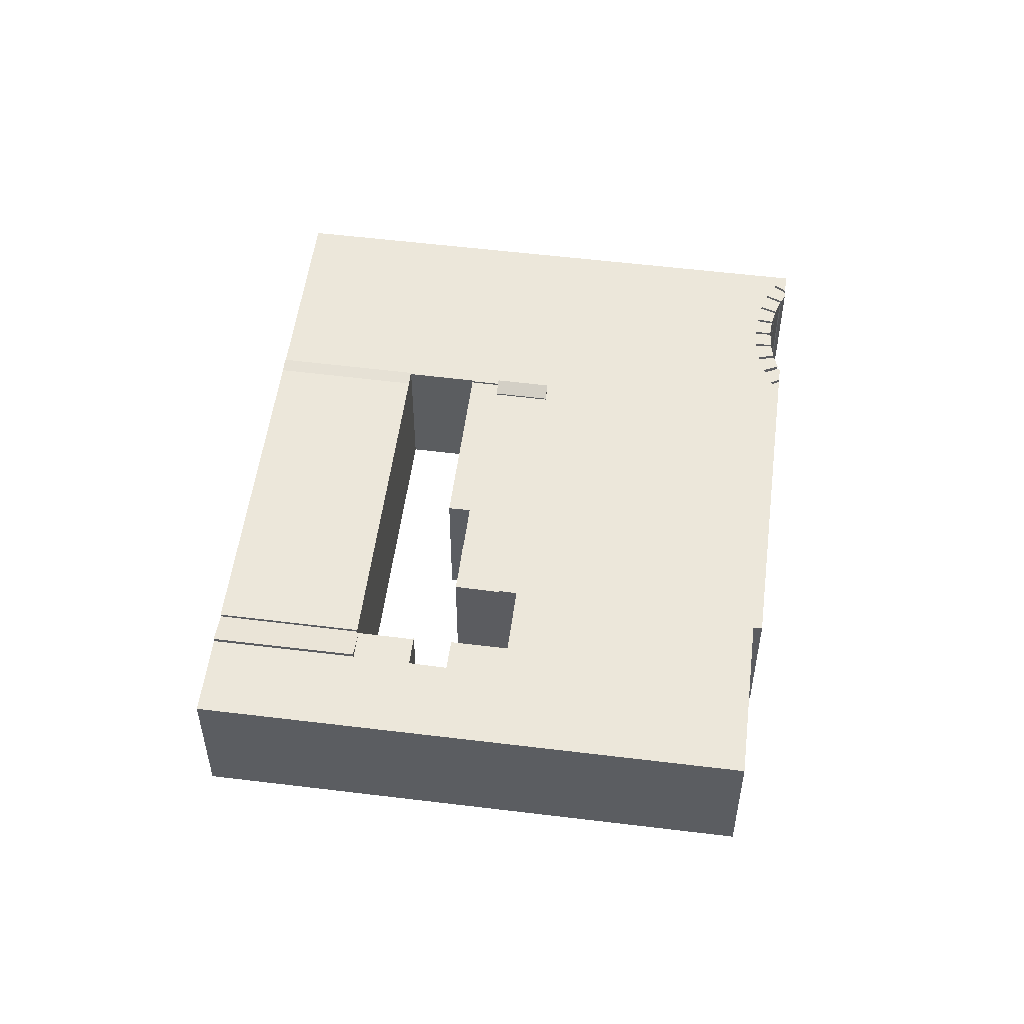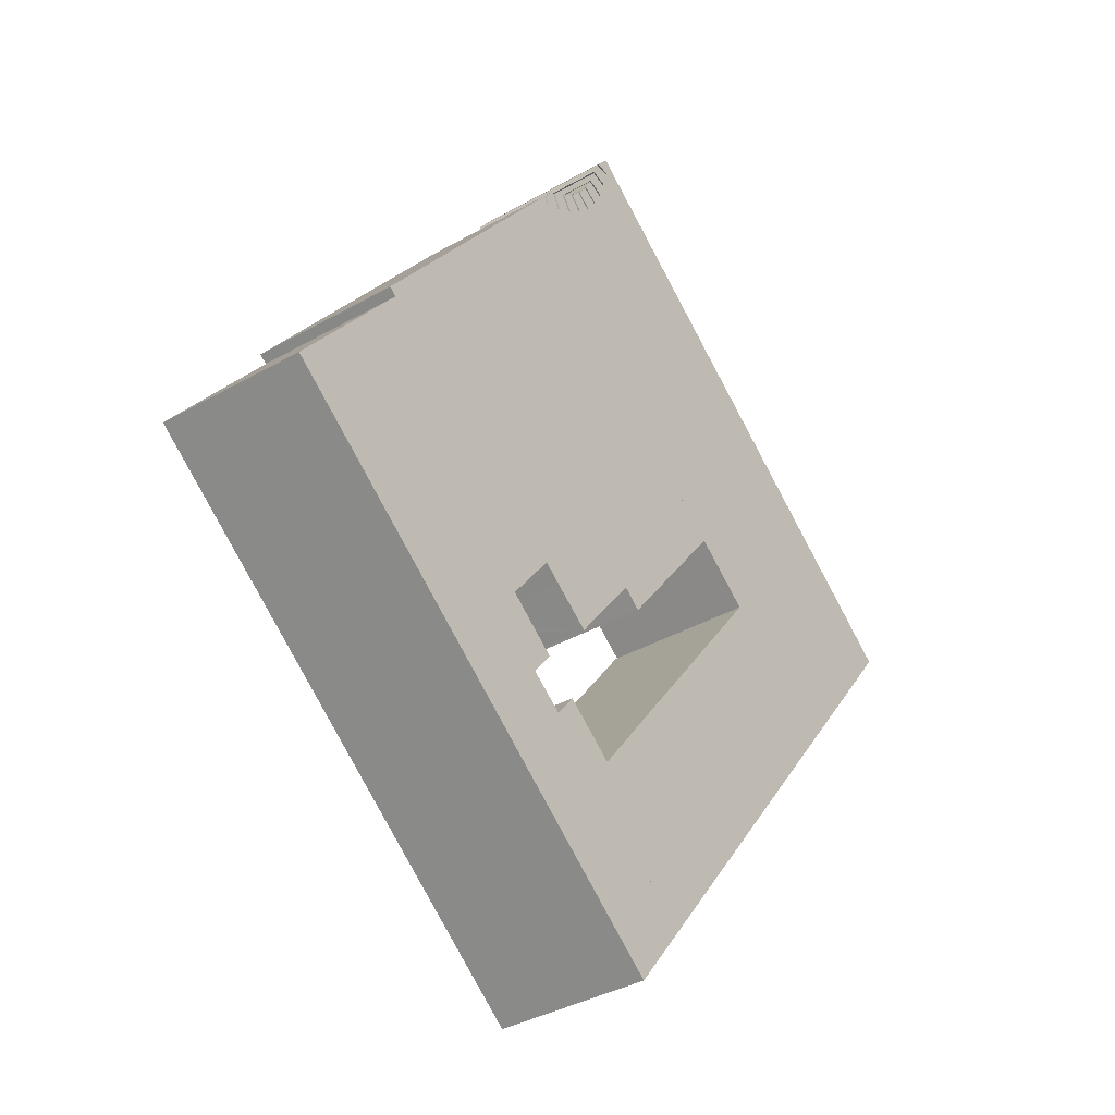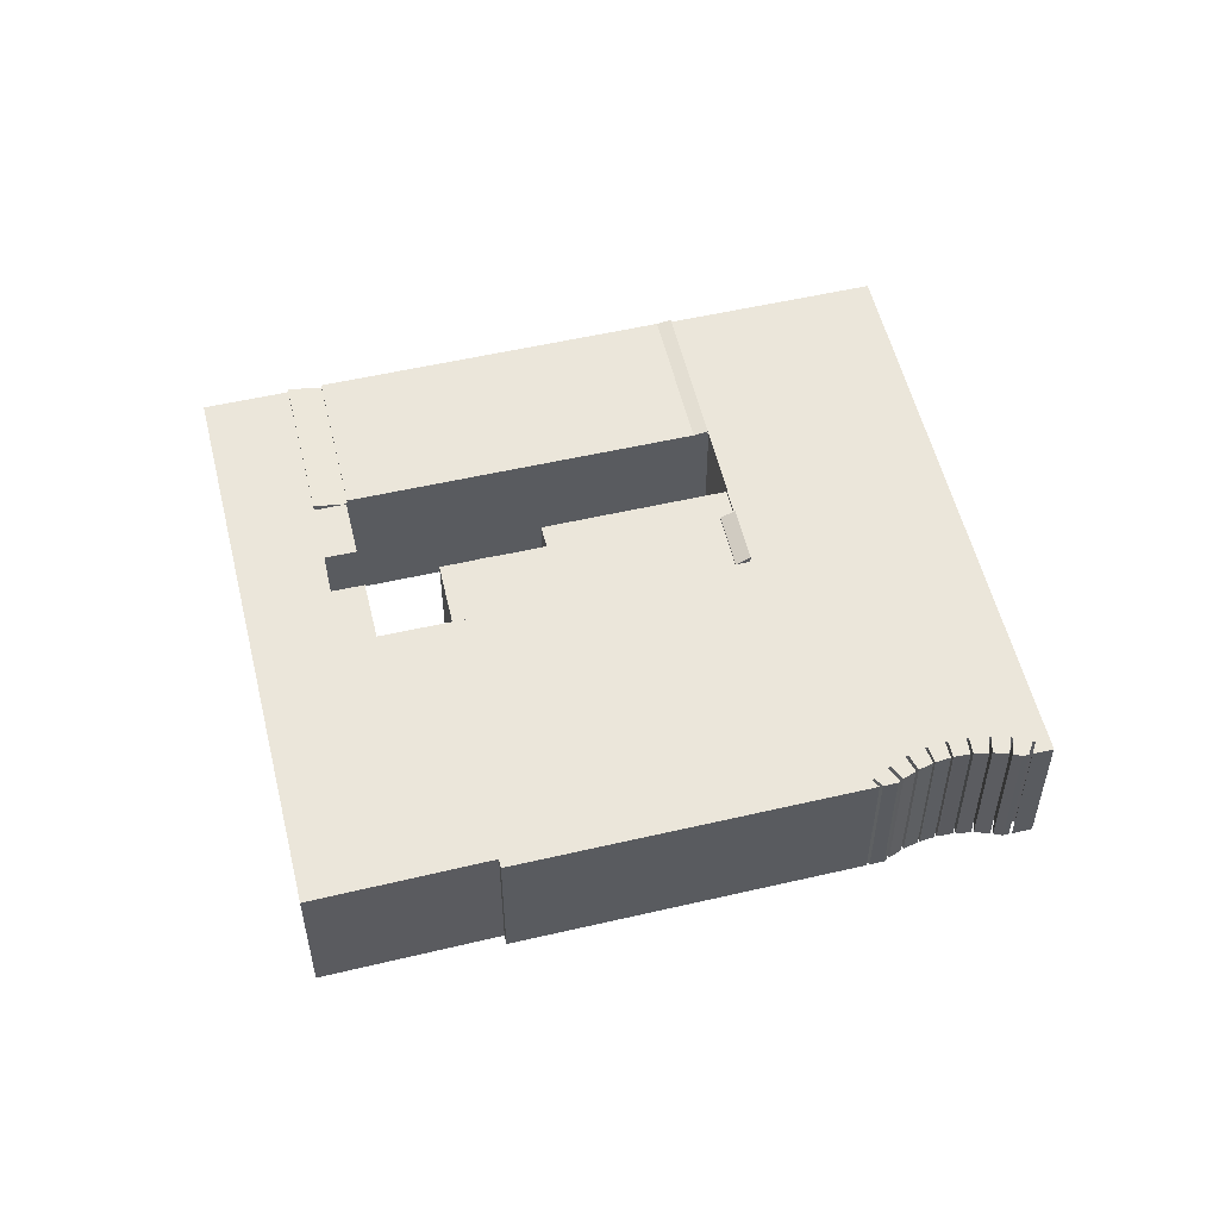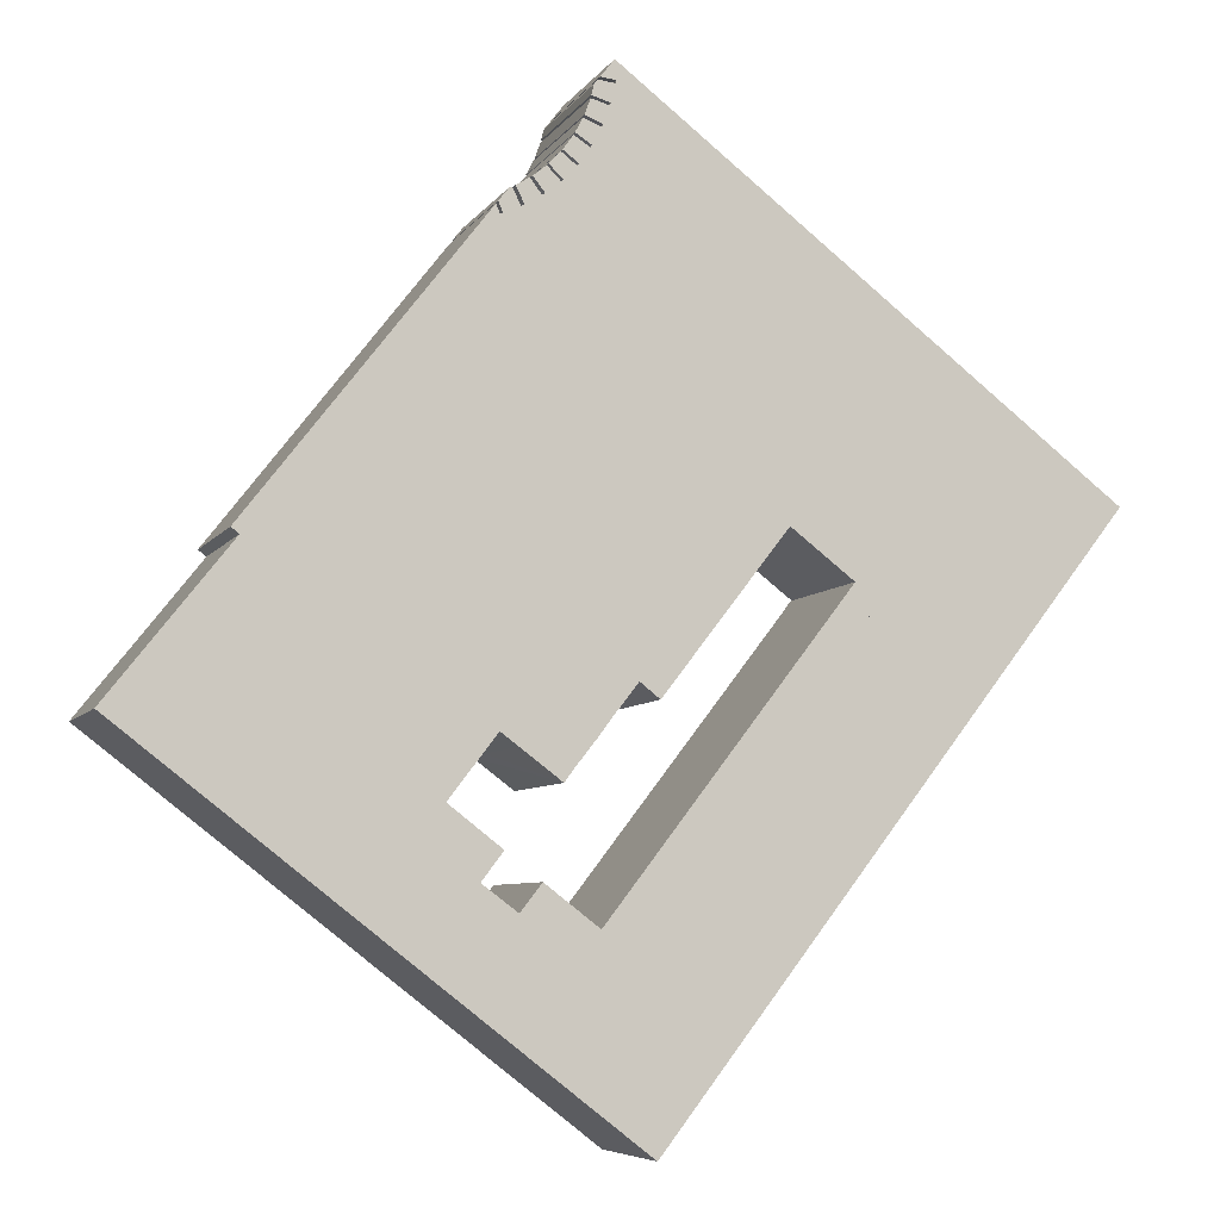
<metadata>
{"format":"obj","ext":"obj","renderer":"f3d","projection":"perspective","resolution":1024,"background":"white","views":[{"elev":53.7,"azim":-134.8,"up":"+Y"},{"elev":-36.9,"azim":-53.5,"up":"+Z"},{"elev":55.0,"azim":-65.9,"up":"+Y"},{"elev":-6.4,"azim":-18.1,"up":"+Z"}]}
</metadata>
<code>
v  41.52 14.29 -32.15
v  50.33 14.29 -28.27
v  45.15 14.29 -34.96
v  33.25 14.29 -25.75
v  38.43 14.29 -19.06
v  28.55 14.29 -22.11
v  27.69 14.29 -21.44
v  26.73 14.29 -20.7
v  33.72 14.29 -15.41
v  25.48 14.29 -19.73
v  20.38 14.29 -15.78
v  33.65 14.29 -15.4
v  32.83 14.29 -14.79
v  30.53 14.29 -13.08
v  0 14.29 8.753e-16
v  30.45 14.29 -13.02
v  30.52 14.29 -12.93
v  32.42 14.29 -10.43
v  27.62 14.29 -6.722
v  27.68 14.29 -6.643
v  31.18 14.29 -2.083
v  31.98 14.29 -1.045
v  31.96 14.29 -1
v  48.9 14.29 20.6
v  3.039 14.29 3.841
v  5.248 14.29 6.634
v  7.206 14.29 9.108
v  10.95 14.29 13.84
v  48.97 14.29 20.68
v  49.78 14.29 21.72
v  10.21 14.29 14.38
v  10.87 14.29 15.23
v  30.8 14.29 40.81
v  31.81 14.29 40.86
v  28.57 14.29 37.95
v  31.48 14.29 41.69
v  31.67 14.29 41.93
v  33.59 14.29 41.66
v  32.06 14.29 40.96
v  32.82 14.29 43.19
v  32.8 14.29 43.18
v  32.55 14.29 43.06
v  33.12 14.29 43.34
v  35.35 14.29 42.71
v  33.89 14.29 41.79
v  34.29 14.29 44.06
v  34.32 14.29 44.08
v  34.56 14.29 44.26
v  37 14.29 43.95
v  35.62 14.29 42.88
v  34.64 14.29 44.31
v  35.73 14.29 45.2
v  35.75 14.29 45.21
v  35.92 14.29 45.35
v  38.33 14.29 45.39
v  37.17 14.29 44.14
v  35.93 14.29 45.36
v  35.96 14.29 45.39
v  36.9 14.29 46.41
v  36.95 14.29 46.47
v  37.11 14.29 46.64
v  39.48 14.29 47.02
v  38.5 14.29 45.58
v  37.18 14.29 46.72
v  37.97 14.29 47.85
v  38.03 14.29 47.95
v  38.82 14.29 49.42
v  40.48 14.29 48.82
v  38.17 14.29 48.16
v  38.84 14.29 49.47
v  62.53 14.29 11.96
v  80.62 14.29 10.89
v  74.41 14.29 2.864
v  87.23 14.29 19.44
v  62.59 14.29 12.04
v  62.52 14.29 12.09
v  57.76 14.29 15.74
v  82.88 14.29 22.8
v  56.9 14.29 16.4
v  56.82 14.29 16.46
v  33.54 14.29 -2.211
v  54.32 14.29 18.25
v  56.76 14.29 16.38
v  80.18 14.29 24.87
v  76.12 14.29 28.01
v  26.73 14.29 35.59
v  75.31 14.29 28.63
v  74.1 14.29 29.56
v  70.55 14.29 32.3
v  69.69 14.29 32.97
v  67.04 14.29 35.01
v  62.78 14.29 38.3
v  57.29 14.29 42.53
v  27.7 14.29 36.83
v  47.95 14.29 49.74
v  39.61 14.29 47.23
v  45.73 14.29 51.44
v  40.58 14.29 49.05
v  38.95 14.29 49.7
v  38.98 14.29 49.74
v  38.99 14.29 49.79
v  41.19 14.29 50.67
v  39.49 14.29 51.13
v  39.5 14.29 51.16
v  39.77 14.29 52.32
v  41.64 14.29 52.6
v  39.57 14.29 51.46
v  40.12 14.29 52.78
v  41.69 14.29 52.87
v  41.61 14.29 54.62
v  41.25 14.29 50.91
v  39.56 14.29 51.42
v  40.32 14.29 53.04
v  41.56 14.29 54.62
v  35.62 14.29 -12.95
v  33.67 14.29 -15.38
v  35.59 14.29 -12.92
v  31.67 -2.567e-15 41.93
v  32.55 -2.637e-15 43.06
v  32.82 -2.644e-15 43.19
v  32.8 -2.644e-15 43.18
v  33.59 -2.551e-15 41.66
v  33.89 -2.559e-15 41.79
v  33.12 -2.654e-15 43.34
v  34.29 -2.698e-15 44.06
v  34.32 -2.699e-15 44.08
v  35.35 -2.615e-15 42.71
v  35.62 -2.626e-15 42.88
v  34.56 -2.71e-15 44.26
v  34.64 -2.713e-15 44.31
v  35.75 -2.768e-15 45.21
v  35.73 -2.768e-15 45.2
v  37 -2.691e-15 43.95
v  37.17 -2.703e-15 44.14
v  35.92 -2.777e-15 45.35
v  35.96 -2.779e-15 45.39
v  35.93 -2.778e-15 45.36
v  36.95 -2.846e-15 46.47
v  36.9 -2.842e-15 46.41
v  38.33 -2.779e-15 45.39
v  38.5 -2.791e-15 45.58
v  37.11 -2.856e-15 46.64
v  37.18 -2.861e-15 46.72
v  37.97 -2.93e-15 47.85
v  38.03 -2.936e-15 47.95
v  39.48 -2.879e-15 47.02
v  39.61 -2.892e-15 47.23
v  38.17 -2.949e-15 48.16
v  38.84 -3.029e-15 49.47
v  38.82 -3.026e-15 49.42
v  38.95 -3.043e-15 49.7
v  38.98 -3.046e-15 49.74
v  39.77 -3.204e-15 52.32
v  40.12 -3.232e-15 52.78
v  40.32 -3.248e-15 53.04
v  41.56 -3.345e-15 54.62
v  62.53 -7.323e-16 11.96
v  62.59 -7.372e-16 12.04
v  33.65 9.433e-16 -15.4
v  35.59 7.912e-16 -12.92
v  33.67 9.414e-16 -15.38
v  0 0 0
v  3.039 -2.352e-16 3.841
v  7.206 -5.577e-16 9.108
v  10.95 -8.471e-16 13.84
v  5.248 -4.062e-16 6.634
v  10.21 -8.808e-16 14.38
v  10.87 -9.324e-16 15.23
v  26.73 -2.179e-15 35.59
v  27.7 -2.255e-15 36.83
v  28.57 -2.324e-15 37.95
v  31.48 -2.552e-15 41.69
v  30.8 -2.499e-15 40.81
v  31.81 -2.502e-15 40.86
v  32.06 -2.508e-15 40.96
v  40.48 -2.989e-15 48.82
v  39.5 -3.132e-15 51.16
v  41.19 -3.103e-15 50.67
v  41.64 -3.221e-15 52.6
v  41.61 -3.345e-15 54.62
v  40.58 -3.003e-15 49.05
v  39.49 -3.131e-15 51.13
v  38.99 -3.049e-15 49.79
v  41.25 -3.117e-15 50.91
v  39.56 -3.148e-15 51.42
v  39.57 -3.151e-15 51.46
v  41.69 -3.237e-15 52.87
v  45.73 -3.15e-15 51.44
v  47.95 -3.045e-15 49.74
v  57.29 -2.604e-15 42.53
v  62.78 -2.345e-15 38.3
v  67.04 -2.144e-15 35.01
v  69.69 -2.019e-15 32.97
v  70.55 -1.978e-15 32.3
v  74.1 -1.81e-15 29.56
v  80.16 14.29 24.89
v  75.31 -1.753e-15 28.63
v  76.12 -1.715e-15 28.01
v  80.16 -1.524e-15 24.89
v  80.18 -1.523e-15 24.87
v  87.23 -1.19e-15 19.44
v  82.88 -1.396e-15 22.8
v  31.96 6.123e-17 -1
v  33.54 1.354e-16 -2.211
v  27.62 4.116e-16 -6.722
v  32.42 6.385e-16 -10.43
v  30.45 7.97e-16 -13.02
v  30.53 8.007e-16 -13.08
v  32.83 9.057e-16 -14.79
v  35.62 7.928e-16 -12.95
v  33.72 9.436e-16 -15.41
v  50.33 1.731e-15 -28.27
v  38.43 1.167e-15 -19.06
v  74.41 -1.754e-16 2.864
v  62.52 -7.404e-16 12.09
v  56.9 -1.004e-15 16.4
v  56.82 -1.008e-15 16.46
v  57.76 -9.636e-16 15.74
v  56.76 -1.003e-15 16.38
v  49.78 -1.33e-15 21.72
v  54.32 -1.117e-15 18.25
v  31.98 6.399e-17 -1.045
v  45.15 2.141e-15 -34.96
v  41.52 1.969e-15 -32.15
v  33.25 1.577e-15 -25.75
v  28.55 1.354e-15 -22.11
v  27.69 1.313e-15 -21.44
v  26.73 1.268e-15 -20.7
v  25.48 1.208e-15 -19.73
v  20.38 9.662e-16 -15.78
v  80.62 -6.669e-16 10.89
v  48.9 -1.261e-15 20.6
v  48.97 -1.266e-15 20.68
v  31.18 1.275e-16 -2.083
v  27.68 4.068e-16 -6.643
v  30.52 7.918e-16 -12.93
v  50.33 14.71 -28.27
v  40.55 14.08 -16.55
v  52.37 14.08 -25.63
v  40.47 14.11 -16.66
v  38.43 14.7 -19.06
v  40.35 14.11 -16.57
v  40.35 1.015e-15 -16.57
v  40.47 1.02e-15 -16.66
v  40.55 1.013e-15 -16.55
v  52.37 1.569e-15 -25.63
v  56.7 14.4 -20.03
v  61.66 14.4 10.83
v  73.54 14.4 1.737
v  44.88 14.4 -10.94
v  52.37 14.4 -25.63
v  40.55 14.4 -16.55
v  44.88 6.696e-16 -10.94
v  61.66 -6.631e-16 10.83
v  73.54 -1.064e-16 1.737
v  56.7 1.226e-15 -20.03
v  53.45 14.24 17.11
v  49.78 14.95 21.72
v  54.32 14.95 18.25
v  48.9 14.24 20.6
v  53.45 -1.048e-15 17.11
v  33.72 14.08 -15.41
v  40.35 14.08 -16.57
v  38.43 14.08 -19.06
v  35.62 14.08 -12.95
v  73.54 14.37 1.737
v  62.53 14.63 11.96
v  74.41 14.63 2.864
v  61.66 14.37 10.83
v  45.48 14.08 1.812
v  54.32 14.08 18.25
v  56.76 14.08 16.38
v  53.45 14.08 17.11
v  48.9 14.08 20.6
v  43.68 14.08 3.237
v  31.96 14.08 -1
v  41.32 14.08 0.206
v  40.27 14.08 -1.223
v  38.17 14.08 -3.879
v  37.32 14.08 -5.04
v  33.54 14.08 -2.211
v  45.48 -1.11e-16 1.812
v  43.68 -1.982e-16 3.237
v  41.32 -1.261e-17 0.206
v  40.27 7.489e-17 -1.223
v  38.17 2.375e-16 -3.879
v  37.32 3.086e-16 -5.04
g defaultobject
f 1 2 3
f 2 1 4
f 2 4 5
f 5 4 6
f 5 6 7
f 5 7 8
f 5 8 9
f 9 8 10
f 9 10 11
f 9 11 12
f 12 11 13
f 13 11 14
f 14 11 15
f 14 15 16
f 16 15 17
f 17 15 18
f 18 15 19
f 19 15 20
f 20 15 21
f 21 15 22
f 22 15 23
f 23 15 24
f 24 15 25
f 24 25 26
f 24 26 27
f 24 27 28
f 24 28 29
f 29 28 30
f 30 28 31
f 30 31 32
f 33 34 35
f 34 33 36
f 37 38 39
f 38 37 40
f 40 37 41
f 41 37 42
f 43 44 45
f 44 43 46
f 44 46 47
f 48 49 50
f 49 48 51
f 49 51 52
f 49 52 53
f 54 55 56
f 55 54 57
f 55 57 58
f 55 58 59
f 55 59 60
f 61 62 63
f 62 61 64
f 62 64 65
f 62 65 66
f 67 68 69
f 68 67 70
f 71 72 73
f 72 71 74
f 74 71 75
f 74 75 76
f 74 76 77
f 74 77 78
f 78 77 79
f 78 79 80
f 23 81 22
f 82 80 83
f 80 82 78
f 78 82 84
f 84 82 30
f 84 30 85
f 85 30 32
f 85 32 86
f 85 86 87
f 87 86 88
f 88 86 89
f 89 86 90
f 90 86 91
f 91 86 92
f 92 86 93
f 93 86 94
f 93 94 35
f 93 35 95
f 95 35 45
f 45 35 39
f 39 35 34
f 45 39 38
f 95 45 44
f 95 44 50
f 95 50 49
f 95 49 56
f 95 56 55
f 95 55 63
f 95 63 62
f 95 62 96
f 95 96 69
f 95 69 68
f 95 68 97
f 97 68 98
f 97 98 99
f 97 99 100
f 97 100 101
f 97 101 102
f 102 101 103
f 102 103 104
f 105 106 107
f 106 105 108
f 97 109 110
f 109 97 106
f 106 97 102
f 106 102 111
f 106 111 112
f 106 112 107
f 110 109 113
f 110 113 114
f 12 115 9
f 115 12 116
f 115 116 117
f 118 42 37
f 42 118 119
f 119 41 42
f 41 119 40
f 40 119 120
f 120 119 121
f 122 45 38
f 45 122 123
f 124 46 43
f 46 124 125
f 125 47 46
f 47 125 126
f 127 50 44
f 50 127 128
f 129 51 48
f 51 129 130
f 130 52 51
f 52 130 53
f 53 130 131
f 131 130 132
f 133 56 49
f 56 133 134
f 135 57 54
f 57 135 58
f 58 135 136
f 136 135 137
f 136 59 58
f 59 136 60
f 60 136 138
f 138 136 139
f 140 63 55
f 63 140 141
f 142 64 61
f 64 142 143
f 143 65 64
f 65 143 144
f 144 66 65
f 66 144 145
f 146 96 62
f 96 146 147
f 148 67 69
f 67 148 70
f 70 148 149
f 149 148 150
f 151 100 99
f 100 151 152
f 153 108 105
f 108 153 154
f 155 114 113
f 114 155 156
f 157 75 71
f 75 157 158
f 159 116 12
f 116 159 117
f 117 159 160
f 160 159 161
f 162 25 15
f 25 162 26
f 26 162 27
f 27 162 28
f 28 162 163
f 28 163 164
f 28 164 165
f 164 163 166
f 167 32 31
f 32 167 86
f 86 167 168
f 86 168 169
f 86 169 94
f 94 169 35
f 35 169 33
f 33 169 36
f 36 169 170
f 36 170 171
f 36 171 172
f 172 171 173
f 172 34 36
f 34 172 174
f 174 39 34
f 39 174 175
f 149 68 70
f 68 149 176
f 177 102 104
f 102 177 178
f 154 106 108
f 106 154 179
f 156 110 114
f 110 156 180
f 175 37 39
f 37 175 118
f 176 98 68
f 98 176 181
f 152 101 100
f 101 152 103
f 103 152 182
f 182 152 183
f 182 104 103
f 104 182 177
f 178 111 102
f 111 178 184
f 185 107 112
f 107 185 105
f 105 185 153
f 153 185 186
f 179 109 106
f 109 179 187
f 120 38 40
f 38 120 122
f 126 44 47
f 44 126 127
f 131 49 53
f 49 131 133
f 138 55 60
f 55 138 140
f 145 62 66
f 62 145 146
f 180 97 110
f 97 180 95
f 95 180 188
f 95 188 93
f 93 188 189
f 93 189 190
f 93 190 92
f 92 190 191
f 92 191 91
f 91 191 90
f 90 191 192
f 90 192 89
f 89 192 88
f 88 192 193
f 88 193 87
f 87 193 194
f 87 194 195
f 87 195 85
f 85 195 196
f 196 195 197
f 196 197 198
f 196 198 199
f 199 84 196
f 84 199 200
f 200 78 84
f 78 200 74
f 74 200 201
f 201 200 202
f 203 81 23
f 81 203 204
f 205 18 19
f 18 205 206
f 207 14 16
f 14 207 13
f 13 207 12
f 12 207 208
f 12 208 209
f 12 209 159
f 160 115 117
f 115 160 210
f 211 5 9
f 5 211 2
f 2 211 212
f 212 211 213
f 123 43 45
f 43 123 124
f 128 48 50
f 48 128 129
f 134 54 56
f 54 134 135
f 141 61 63
f 61 141 142
f 147 69 96
f 69 147 148
f 214 71 73
f 71 214 157
f 158 76 75
f 76 158 77
f 77 158 79
f 79 158 80
f 80 158 215
f 80 215 216
f 80 216 217
f 216 215 218
f 219 82 83
f 82 219 30
f 30 219 220
f 220 219 221
f 204 22 81
f 22 204 222
f 223 1 3
f 1 223 4
f 4 223 224
f 4 224 225
f 4 225 6
f 6 225 7
f 7 225 8
f 8 225 10
f 10 225 226
f 10 226 11
f 11 226 227
f 11 227 228
f 11 228 15
f 15 228 229
f 15 229 230
f 15 230 162
f 165 31 28
f 31 165 167
f 181 99 98
f 99 181 151
f 184 112 111
f 112 184 185
f 187 113 109
f 113 187 155
f 201 72 74
f 72 201 73
f 73 201 231
f 73 231 214
f 217 83 80
f 83 217 219
f 220 29 30
f 29 220 24
f 24 220 23
f 23 220 203
f 203 220 232
f 232 220 233
f 222 21 22
f 21 222 20
f 20 222 19
f 19 222 234
f 19 234 235
f 19 235 205
f 206 17 18
f 17 206 16
f 16 206 207
f 207 206 236
f 210 9 115
f 9 210 211
f 212 3 2
f 3 212 223
f 211 159 213
f 159 211 161
f 161 211 210
f 161 210 160
f 203 222 204
f 231 157 214
f 157 231 158
f 158 231 215
f 215 231 218
f 218 231 216
f 216 231 217
f 217 231 221
f 221 231 220
f 221 219 217
f 191 146 192
f 146 191 147
f 147 191 148
f 148 191 150
f 150 191 190
f 150 190 176
f 150 176 149
f 176 190 181
f 181 190 152
f 152 190 183
f 183 190 182
f 182 190 178
f 178 190 189
f 182 178 177
f 178 189 184
f 184 189 153
f 153 189 154
f 154 189 179
f 179 189 188
f 179 188 187
f 187 156 155
f 156 187 188
f 156 188 180
f 184 186 185
f 186 184 153
f 152 151 181
f 194 140 195
f 140 194 141
f 141 194 142
f 142 194 193
f 142 193 143
f 143 193 146
f 143 146 144
f 146 193 192
f 144 146 145
f 212 224 223
f 224 212 225
f 225 212 226
f 226 212 227
f 227 212 228
f 228 212 229
f 229 212 230
f 230 212 162
f 162 212 213
f 162 213 159
f 162 159 209
f 162 209 208
f 162 208 207
f 162 207 236
f 162 236 163
f 163 236 206
f 163 206 205
f 163 205 235
f 163 235 234
f 163 234 166
f 166 234 164
f 164 234 222
f 164 222 165
f 165 222 203
f 165 203 232
f 165 232 167
f 167 232 168
f 168 232 169
f 169 232 233
f 169 233 220
f 169 220 231
f 169 231 201
f 169 201 170
f 170 201 171
f 171 201 173
f 173 201 174
f 174 201 175
f 175 201 118
f 118 201 122
f 122 201 123
f 123 201 124
f 124 201 202
f 124 202 127
f 127 202 128
f 128 202 200
f 128 200 129
f 129 200 198
f 129 198 130
f 130 198 133
f 133 198 134
f 134 198 135
f 135 198 197
f 135 197 137
f 137 197 195
f 137 195 136
f 136 195 140
f 136 140 139
f 139 140 138
f 133 132 130
f 132 133 131
f 127 125 124
f 125 127 126
f 122 119 118
f 119 122 121
f 121 122 120
f 172 173 174
f 237 238 239
f 238 237 240
f 240 237 241
f 240 241 242
f 243 240 242
f 240 243 244
f 245 239 238
f 239 245 246
f 244 238 240
f 238 244 245
f 213 242 241
f 242 213 243
f 239 212 237
f 212 239 246
f 212 241 237
f 241 212 213
f 245 212 246
f 212 245 244
f 212 244 243
f 212 243 213
f 247 248 249
f 248 247 250
f 250 247 251
f 250 251 252
f 245 250 252
f 250 245 248
f 248 245 253
f 248 253 254
f 254 249 248
f 249 254 255
f 255 247 249
f 247 255 256
f 247 256 251
f 251 256 246
f 246 252 251
f 252 246 245
f 253 255 254
f 255 253 245
f 255 245 256
f 256 245 246
f 257 258 259
f 258 257 29
f 29 257 260
f 29 220 258
f 220 29 260
f 220 260 232
f 220 232 233
f 220 259 258
f 259 220 221
f 221 257 259
f 257 221 261
f 261 260 257
f 260 261 232
f 233 221 220
f 221 233 232
f 221 232 261
f 262 263 264
f 263 262 265
f 211 265 262
f 265 211 210
f 210 263 265
f 263 210 243
f 243 264 263
f 264 243 213
f 213 262 264
f 262 213 211
f 211 243 210
f 243 211 213
f 266 267 268
f 267 266 269
f 269 157 267
f 157 269 254
f 157 268 267
f 268 157 214
f 214 266 268
f 266 214 255
f 255 269 266
f 269 255 254
f 255 157 254
f 157 255 214
f 270 271 272
f 271 270 273
f 273 270 274
f 274 270 275
f 274 275 276
f 276 275 277
f 276 277 278
f 276 278 279
f 276 279 280
f 276 280 281
f 232 273 274
f 273 232 261
f 221 272 271
f 272 221 219
f 261 271 273
f 271 261 221
f 203 274 276
f 274 203 232
f 219 270 272
f 270 219 282
f 283 277 275
f 277 283 284
f 284 278 277
f 278 284 285
f 285 279 278
f 279 285 286
f 286 280 279
f 280 286 287
f 282 275 270
f 275 282 283
f 287 281 280
f 281 287 276
f 276 287 203
f 203 287 204
f 219 283 282
f 283 219 261
f 261 219 221
f 286 204 287
f 204 286 203
f 203 286 232
f 232 286 285
f 232 285 284
f 232 284 283
f 232 283 261

</code>
